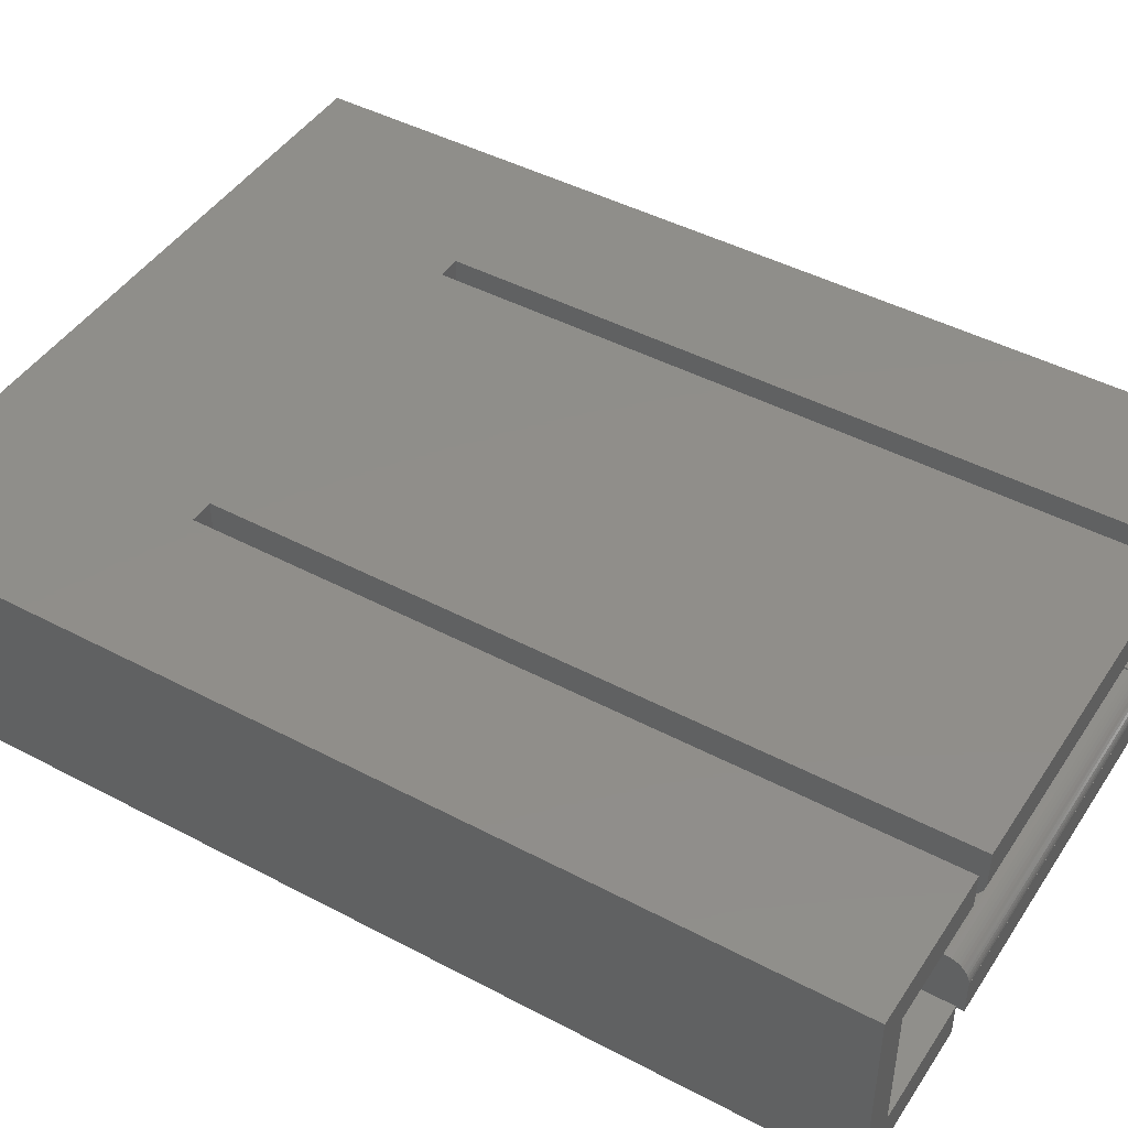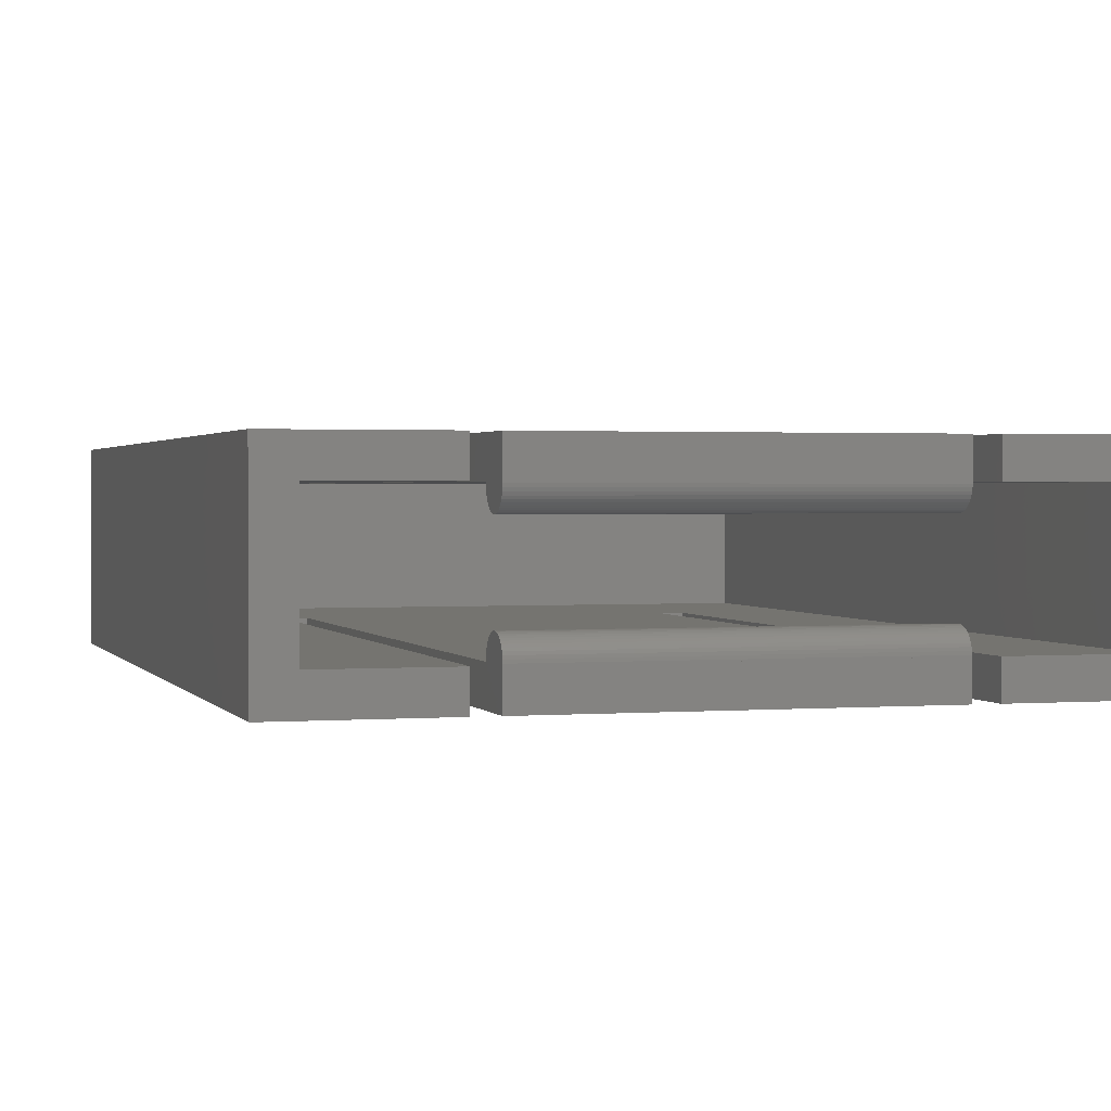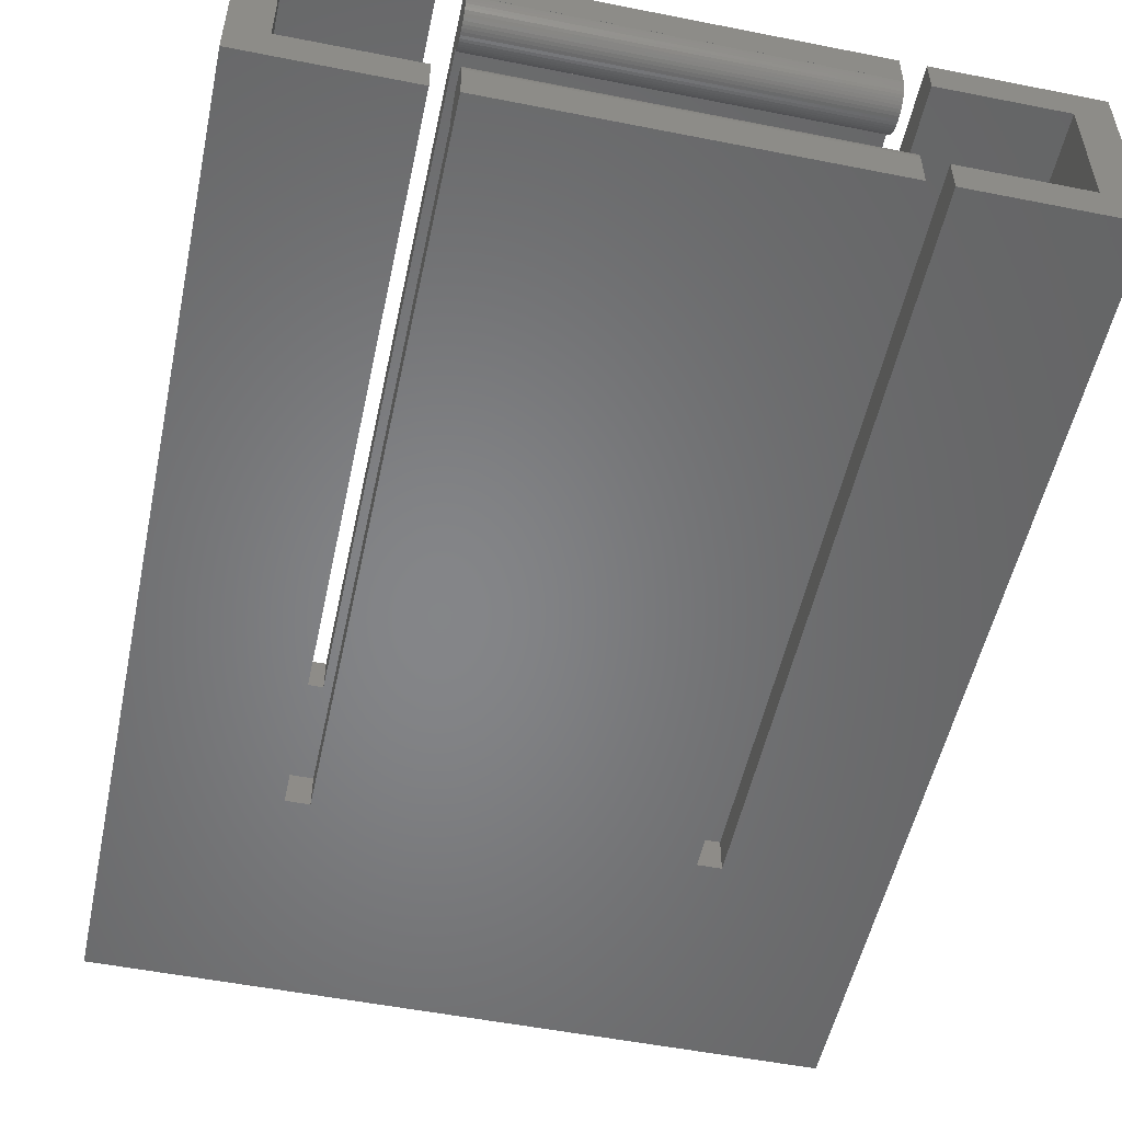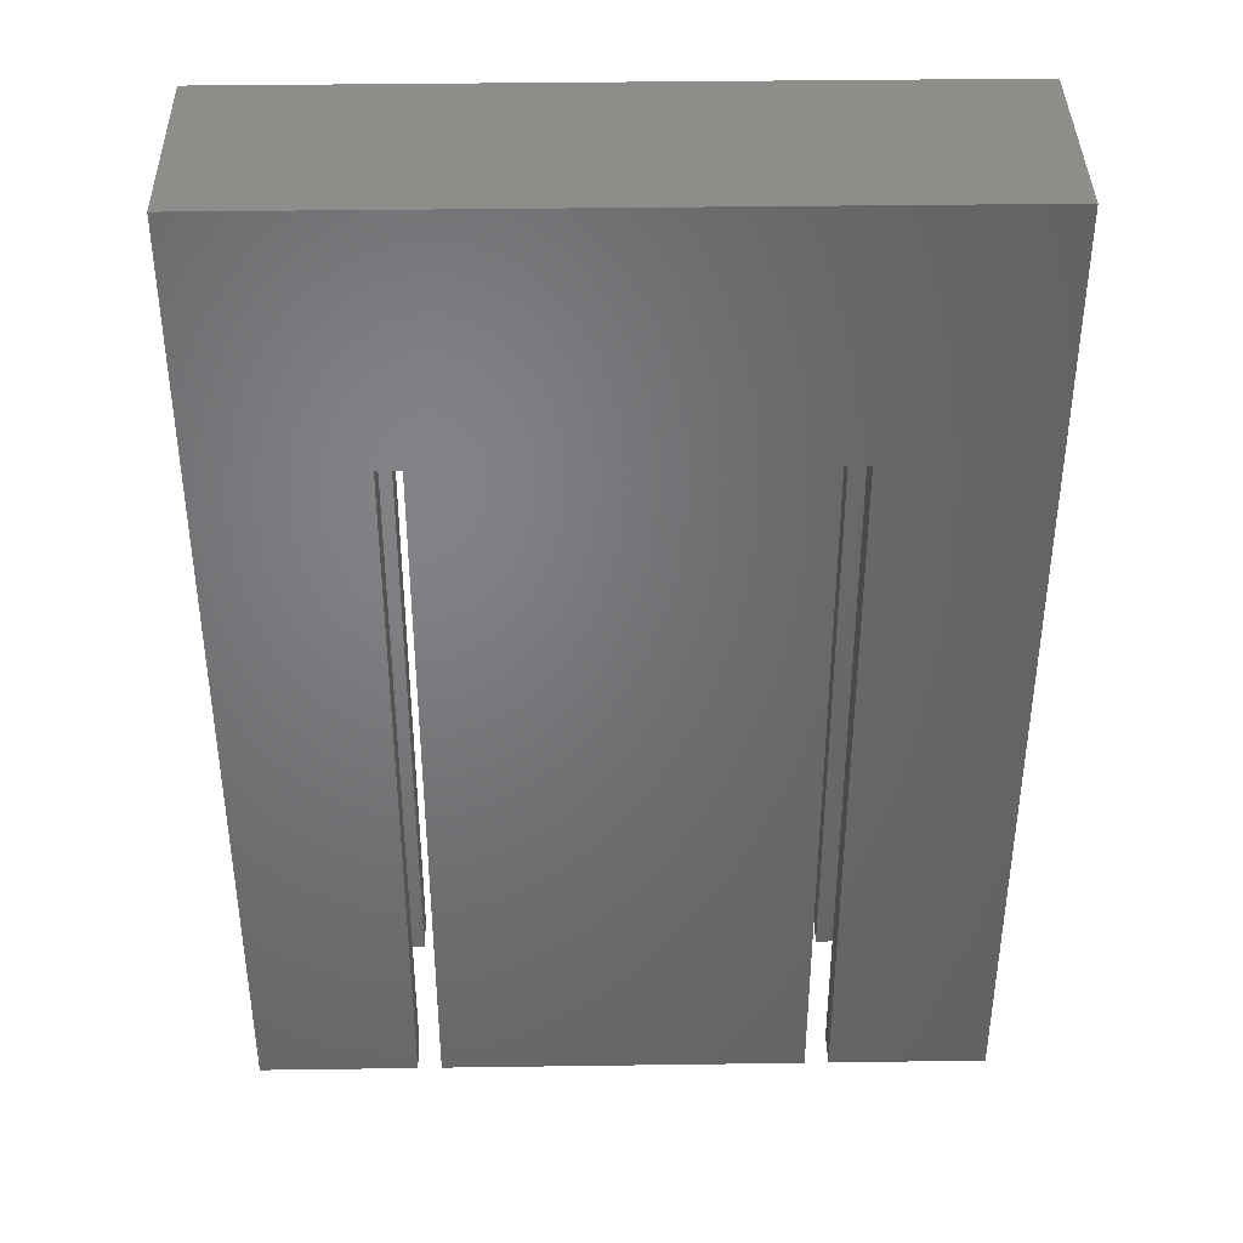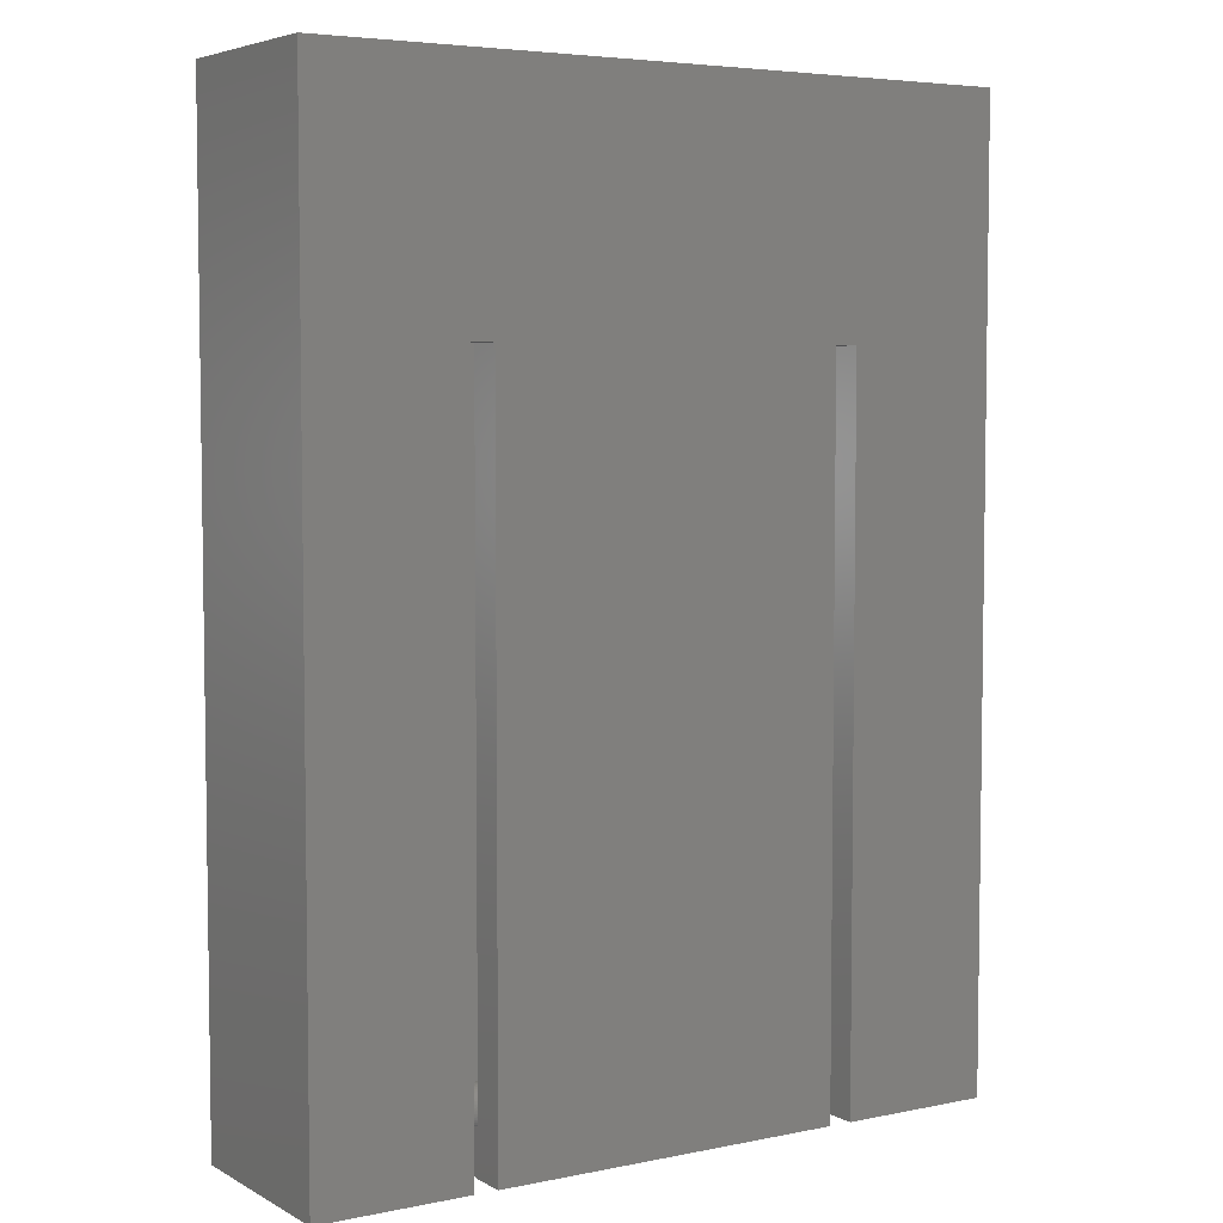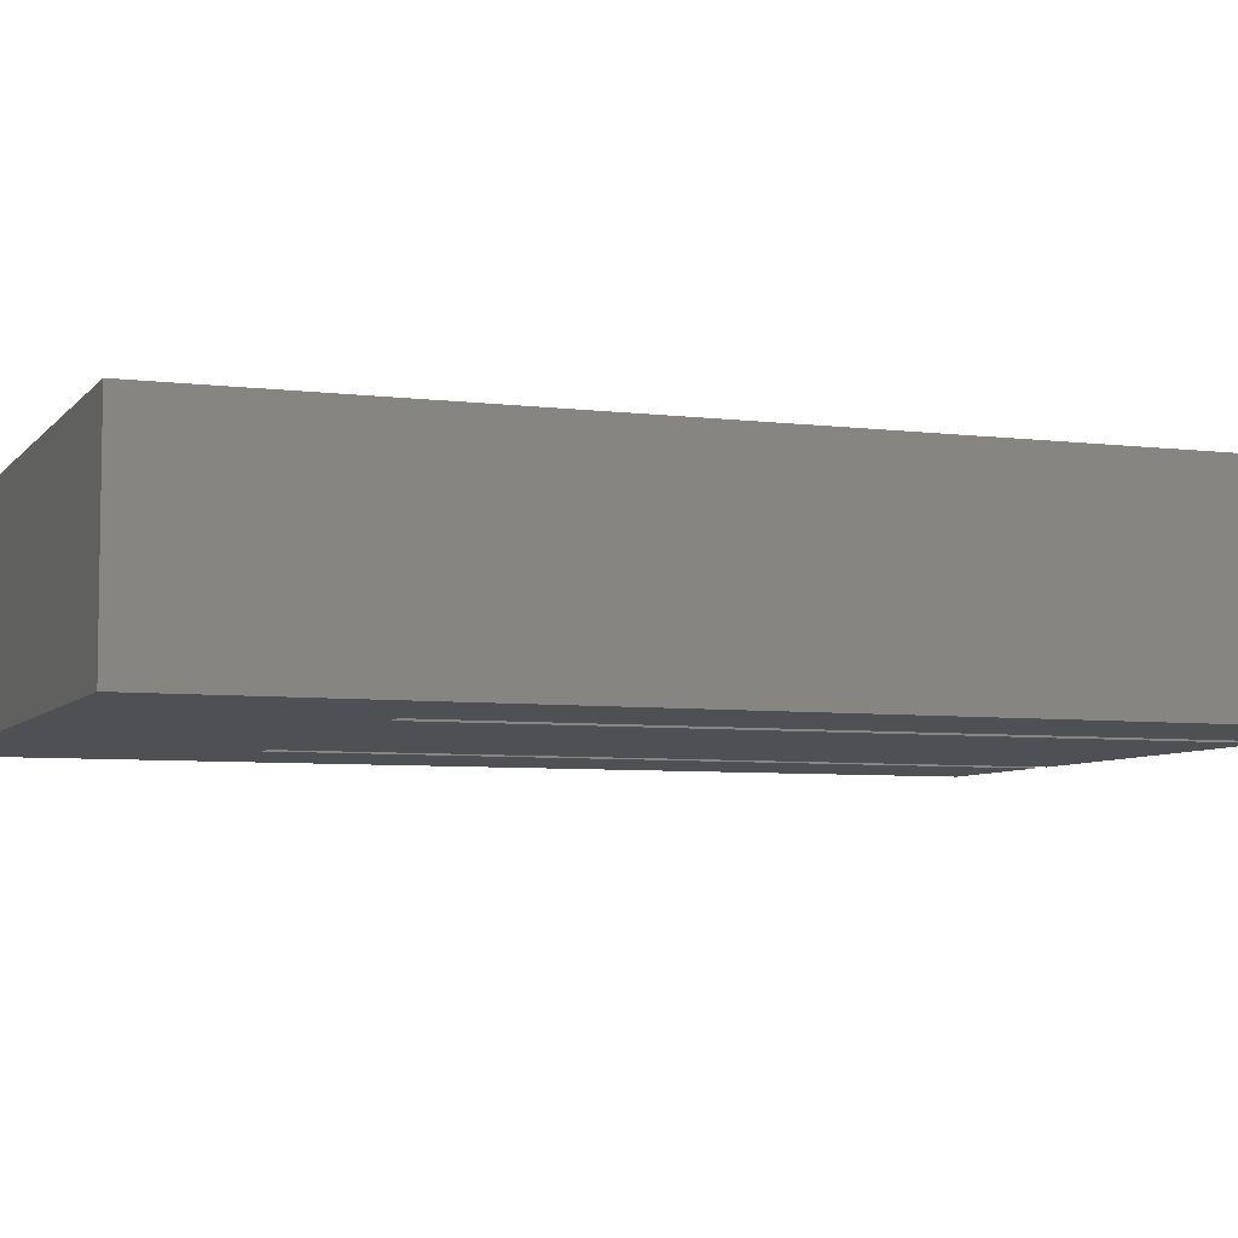
<metadata>
{"format":"stl","ext":"stl","renderer":"f3d","projection":"perspective","resolution":1024,"background":"white","views":[{"elev":45.2,"azim":121.4,"up":"+Y"},{"elev":1.4,"azim":163.8,"up":"+Y"},{"elev":-52.8,"azim":168.0,"up":"+Y"},{"elev":39.3,"azim":-1.0,"up":"+Z"},{"elev":5.1,"azim":147.5,"up":"+Z"},{"elev":-6.1,"azim":69.4,"up":"+Y"}]}
</metadata>
<code>
# stl→obj: 160 verts, 316 faces
v 0 0 0
v 0 0 41.25
v 0 8.5 0
v 0 8.5 41.25
v 6.625 0 0
v 7.625 0 30.94
v 6.625 0 30.94
v 22.88 0 30.94
v 22.88 0 0
v 7.625 0 0
v 23.88 0 30.94
v 30.5 0 41.25
v 30.5 0 0
v 23.88 0 0
v 6.625 1.5 0
v 1.5 1.5 0
v 6.625 7 0
v 6.625 8.5 0
v 1.5 7 0
v 23.88 8.5 30.94
v 30.5 8.5 41.25
v 23.88 8.5 0
v 30.5 8.5 0
v 22.88 8.5 30.94
v 7.625 8.5 30.94
v 22.88 8.5 0
v 7.625 8.5 0
v 6.625 8.5 30.94
v 23.88 1.5 0
v 29 1.5 0
v 29 7 0
v 23.88 7 0
v 23.88 1.5 30.94
v 22.88 1.5 30.94
v 22.88 1.5 0
v 7.625 1.5 0
v 7.625 1.5 30.94
v 7.625 1.5 1
v 6.625 1.5 30.94
v 22.88 1.5 1.998
v 29 1.5 39.75
v 1.5 1.5 39.75
v 22.88 1.5 0.001973
v 8.241 1.5 0.001973
v 7.625 1.5 1.998
v 1.5 7 39.75
v 29 7 39.75
v 6.625 7 30.94
v 7.625 7 30.94
v 7.716 7 1.998
v 22.88 7 0
v 7.625 7 1.998
v 7.625 7 1
v 7.625 7 0
v 22.88 7 30.94
v 23.88 7 30.94
v 7.625 1.5 0.001973
v 7.625 1.563 0.001973
v 7.625 1.563 1.998
v 7.625 1.687 1.982
v 7.625 1.809 1.951
v 7.625 1.926 1.905
v 7.625 2.036 1.844
v 7.625 2.137 1.771
v 7.625 2.229 1.685
v 7.625 2.309 1.588
v 7.625 2.376 1.482
v 7.625 2.43 1.368
v 7.625 2.469 1.249
v 7.625 2.492 1.125
v 7.625 2.5 1
v 7.625 2.492 0.8747
v 7.625 2.469 0.7513
v 7.625 2.43 0.6319
v 7.625 2.376 0.5182
v 7.625 2.309 0.4122
v 7.625 2.229 0.3155
v 7.625 2.137 0.2295
v 7.625 2.036 0.1557
v 7.625 1.926 0.09517
v 7.625 1.809 0.04894
v 7.625 1.687 0.01771
v 22.88 1.563 1.998
v 22.88 1.563 0.001973
v 22.88 1.809 0.04894
v 22.88 1.687 0.01771
v 22.88 1.926 0.09517
v 22.88 2.036 0.1557
v 22.88 2.137 0.2295
v 22.88 2.229 0.3155
v 22.88 2.309 0.4122
v 22.88 2.376 0.5182
v 22.88 2.43 0.6319
v 22.88 2.469 0.7513
v 22.88 2.492 0.8747
v 22.88 2.5 1
v 22.88 2.492 1.125
v 22.88 2.469 1.249
v 22.88 2.43 1.368
v 22.88 2.376 1.482
v 22.88 2.309 1.588
v 22.88 2.229 1.685
v 22.88 2.137 1.771
v 22.88 2.036 1.844
v 22.88 1.926 1.905
v 22.88 1.809 1.951
v 22.88 1.687 1.982
v 7.625 6.191 1.588
v 7.625 6.271 1.685
v 7.625 6.124 1.482
v 7.625 6.363 1.771
v 7.625 6.464 1.844
v 7.625 6.574 1.905
v 7.625 6.691 1.951
v 7.625 6.813 1.982
v 7.625 6.937 1.998
v 7.625 7 0.001973
v 7.625 6.937 0.001973
v 7.625 6.813 0.01771
v 7.625 6.691 0.04894
v 7.625 6.574 0.09517
v 7.625 6.464 0.1557
v 7.625 6.363 0.2295
v 7.625 6.271 0.3155
v 7.625 6.191 0.4122
v 7.625 6.124 0.5182
v 7.625 6.07 0.6319
v 7.625 6.031 0.7513
v 7.625 6.008 0.8747
v 7.625 6 1
v 7.625 6.008 1.125
v 7.625 6.031 1.249
v 7.625 6.07 1.368
v 22.88 7 1.998
v 22.88 7 0.001973
v 22.88 6.937 1.998
v 22.88 6.191 1.588
v 22.88 6.124 1.482
v 22.88 6.07 1.368
v 22.88 6.031 1.249
v 22.88 6.008 1.125
v 22.88 6 1
v 22.88 6.008 0.8747
v 22.88 6.031 0.7513
v 22.88 6.07 0.6319
v 22.88 6.124 0.5182
v 22.88 6.191 0.4122
v 22.88 6.271 0.3155
v 22.88 6.363 0.2295
v 22.88 6.464 0.1557
v 22.88 6.574 0.09517
v 22.88 6.691 0.04894
v 22.88 6.813 0.01771
v 22.88 6.937 0.001973
v 22.88 6.813 1.982
v 22.88 6.691 1.951
v 22.88 6.574 1.905
v 22.88 6.464 1.844
v 22.88 6.363 1.771
v 22.88 6.271 1.685
f 1 2 3
f 3 2 4
f 2 1 5
f 6 2 7
f 7 2 5
f 8 2 6
f 9 6 10
f 8 6 9
f 11 2 8
f 12 2 11
f 13 11 14
f 12 11 13
f 15 5 16
f 17 3 18
f 19 3 17
f 1 3 16
f 1 16 5
f 16 3 19
f 3 4 18
f 20 4 21
f 22 21 23
f 24 4 20
f 25 4 24
f 26 27 24
f 28 4 25
f 18 4 28
f 20 21 22
f 25 24 27
f 4 2 12
f 21 4 12
f 12 13 23
f 21 12 23
f 14 29 13
f 13 29 30
f 13 30 31
f 31 32 22
f 31 22 23
f 31 23 13
f 33 29 11
f 11 29 14
f 33 11 34
f 34 11 8
f 35 34 8
f 9 35 8
f 10 36 9
f 9 36 35
f 37 38 6
f 6 38 36
f 6 36 10
f 37 6 39
f 39 6 7
f 15 39 7
f 5 15 7
f 35 40 34
f 41 30 33
f 41 33 42
f 33 34 42
f 43 35 44
f 44 35 36
f 38 44 36
f 37 40 45
f 35 43 40
f 34 37 42
f 42 15 16
f 33 30 29
f 39 42 37
f 15 42 39
f 40 37 34
f 37 45 38
f 19 46 42
f 16 19 42
f 47 48 49
f 50 51 49
f 52 50 49
f 17 48 46
f 53 54 50
f 55 47 49
f 54 51 50
f 51 55 49
f 56 47 55
f 32 31 56
f 31 47 56
f 47 46 48
f 46 19 17
f 18 28 48
f 17 18 48
f 25 49 28
f 28 49 48
f 52 49 25
f 52 25 53
f 25 27 53
f 27 54 53
f 54 27 51
f 51 27 26
f 26 24 55
f 51 26 55
f 20 56 24
f 24 56 55
f 20 22 56
f 56 22 32
f 47 31 41
f 41 31 30
f 44 38 57
f 57 38 58
f 58 38 45
f 58 45 59
f 58 59 60
f 58 60 61
f 58 61 62
f 58 62 63
f 58 63 64
f 58 64 65
f 58 65 66
f 58 66 67
f 58 67 68
f 58 68 69
f 58 69 70
f 58 70 71
f 58 71 72
f 58 72 73
f 58 73 74
f 58 74 75
f 58 75 76
f 58 76 77
f 58 77 78
f 58 78 79
f 58 79 80
f 58 80 81
f 58 81 82
f 47 41 46
f 46 41 42
f 59 45 40
f 83 59 40
f 40 43 84
f 85 40 86
f 86 40 84
f 87 40 85
f 88 40 87
f 89 40 88
f 90 40 89
f 91 40 90
f 92 40 91
f 93 40 92
f 94 40 93
f 95 40 94
f 96 40 95
f 97 40 96
f 98 40 97
f 99 40 98
f 100 40 99
f 101 40 100
f 102 40 101
f 103 40 102
f 104 40 103
f 105 40 104
f 106 40 105
f 107 40 106
f 83 40 107
f 57 58 44
f 44 58 84
f 44 84 43
f 108 109 110
f 110 109 111
f 110 111 112
f 110 112 113
f 110 113 114
f 110 114 115
f 110 115 116
f 110 116 52
f 110 52 53
f 110 53 117
f 110 117 118
f 110 118 119
f 110 119 120
f 110 120 121
f 110 121 122
f 110 122 123
f 110 123 124
f 110 124 125
f 110 125 126
f 110 126 127
f 110 127 128
f 110 128 129
f 110 129 130
f 110 130 131
f 110 131 132
f 110 132 133
f 134 135 50
f 50 135 117
f 50 117 53
f 52 116 136
f 134 50 136
f 50 52 136
f 58 82 84
f 84 82 86
f 82 81 86
f 86 81 85
f 81 80 85
f 85 80 87
f 80 79 87
f 87 79 88
f 79 78 88
f 88 78 89
f 78 77 89
f 89 77 90
f 77 76 90
f 90 76 91
f 76 75 91
f 91 75 92
f 75 74 92
f 92 74 93
f 74 73 93
f 93 73 94
f 73 72 94
f 94 72 95
f 72 71 95
f 95 71 96
f 71 70 96
f 96 70 97
f 70 69 97
f 97 69 98
f 69 68 98
f 98 68 99
f 68 67 99
f 99 67 100
f 67 66 100
f 100 66 101
f 66 65 101
f 101 65 102
f 102 65 64
f 103 102 64
f 64 63 104
f 103 64 104
f 63 62 105
f 104 63 105
f 62 61 106
f 105 62 106
f 61 60 107
f 106 61 107
f 60 59 83
f 107 60 83
f 137 108 110
f 138 137 110
f 138 110 133
f 139 138 133
f 139 133 132
f 140 139 132
f 140 132 131
f 141 140 131
f 141 131 130
f 142 141 130
f 142 130 129
f 143 142 129
f 143 129 128
f 144 143 128
f 144 128 127
f 145 144 127
f 145 127 126
f 146 145 126
f 146 126 125
f 147 146 125
f 147 125 124
f 148 147 124
f 124 123 148
f 148 123 149
f 123 122 149
f 149 122 150
f 122 121 150
f 150 121 151
f 121 120 151
f 151 120 152
f 120 119 152
f 152 119 153
f 119 118 153
f 153 118 154
f 118 117 154
f 154 117 135
f 116 115 155
f 136 116 155
f 115 114 156
f 155 115 156
f 114 113 157
f 156 114 157
f 113 112 158
f 157 113 158
f 112 111 159
f 158 112 159
f 111 109 160
f 159 111 160
f 109 108 137
f 160 109 137
f 160 137 138
f 140 160 139
f 139 160 138
f 141 160 140
f 142 160 141
f 143 160 142
f 144 160 143
f 145 160 144
f 146 160 145
f 147 160 146
f 148 160 147
f 149 160 148
f 150 160 149
f 151 160 150
f 152 160 151
f 153 160 152
f 154 160 153
f 135 160 154
f 134 160 135
f 136 160 134
f 155 160 136
f 156 160 155
f 157 160 156
f 158 160 157
f 159 160 158

</code>
